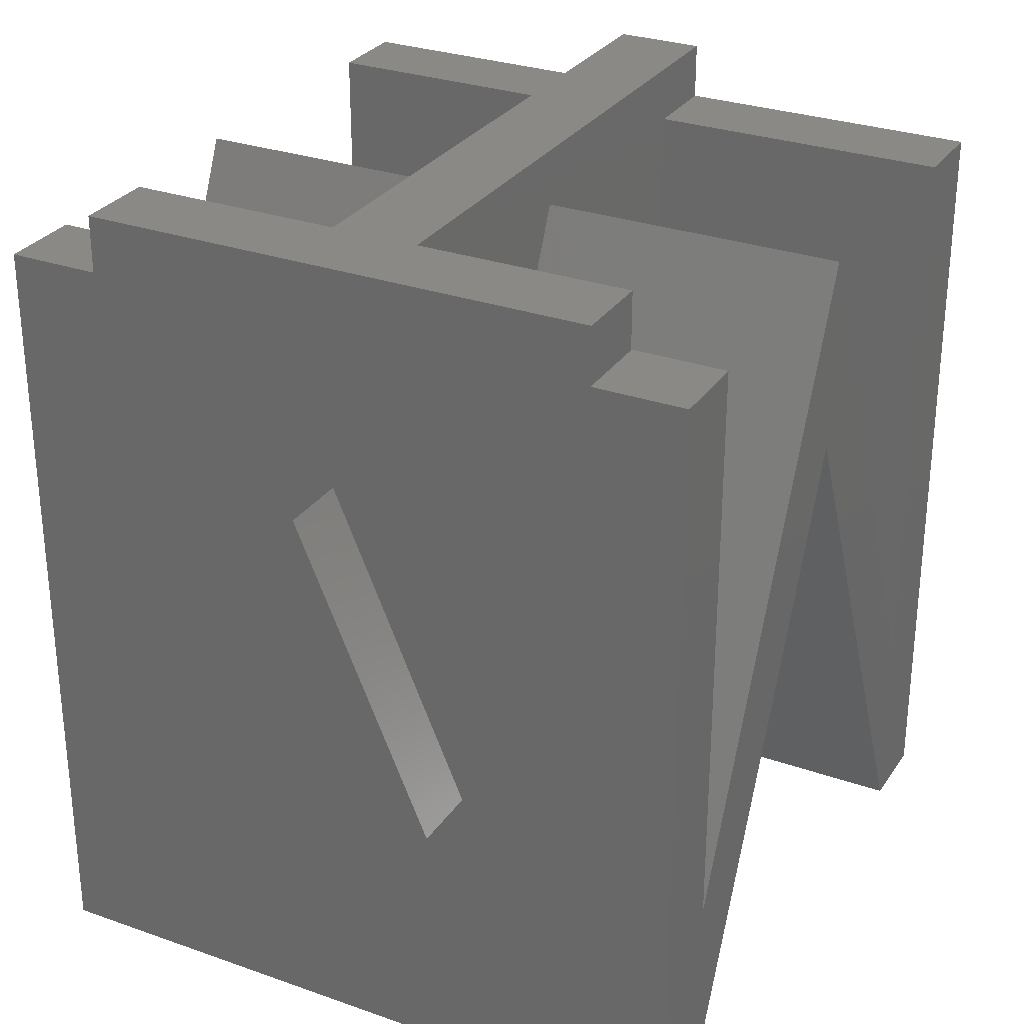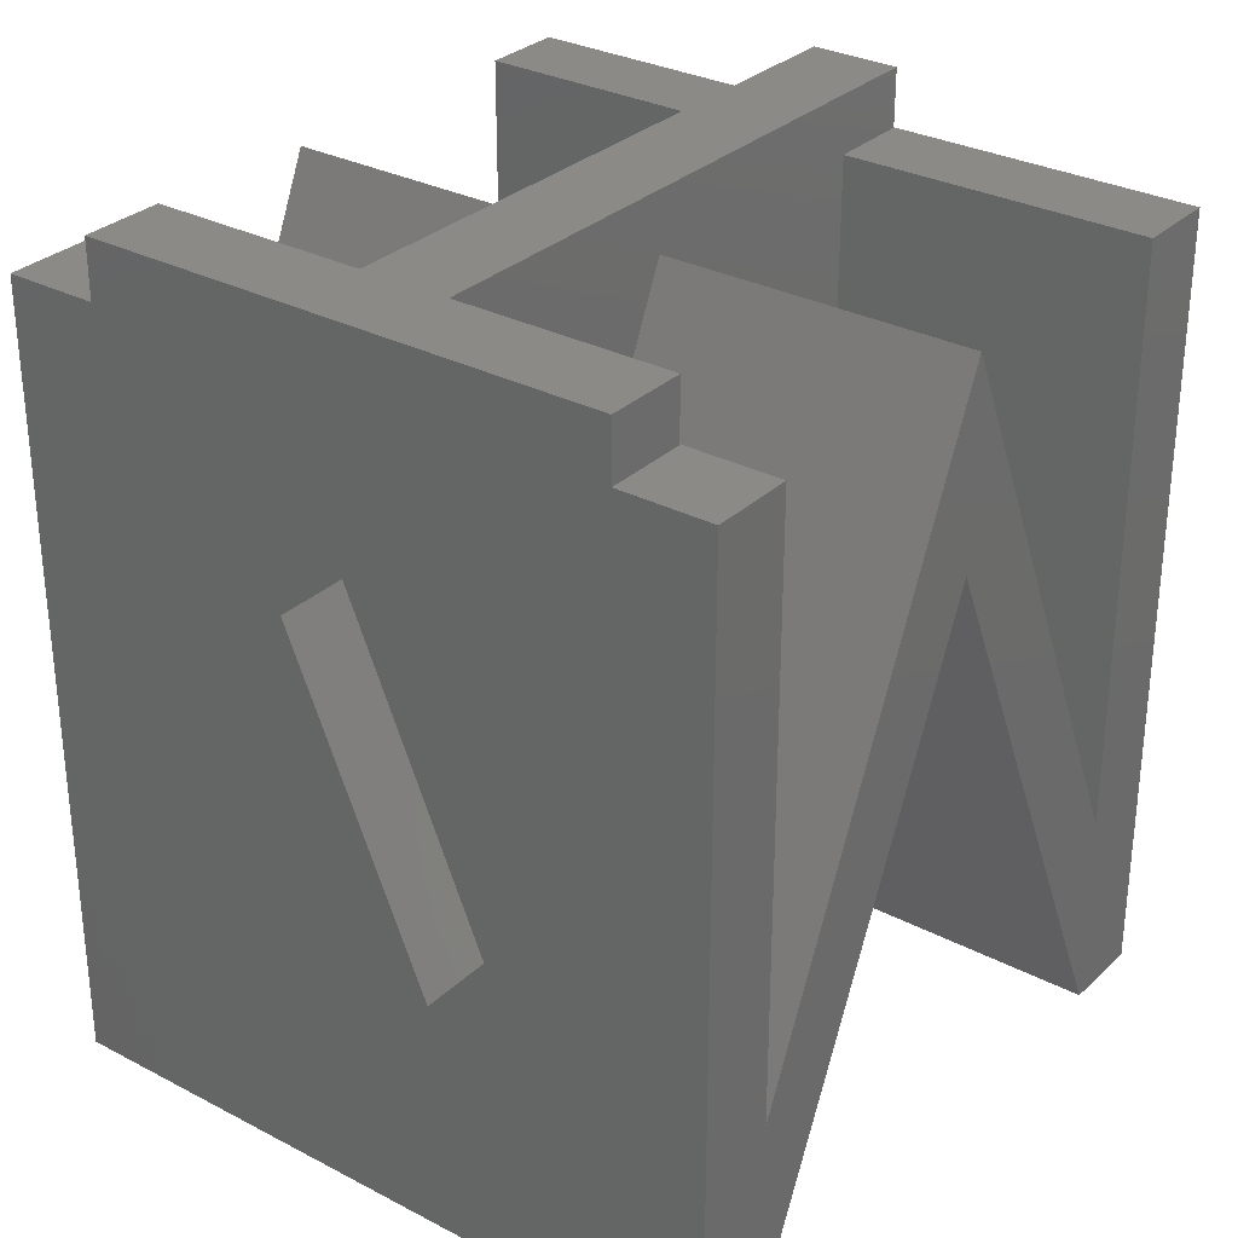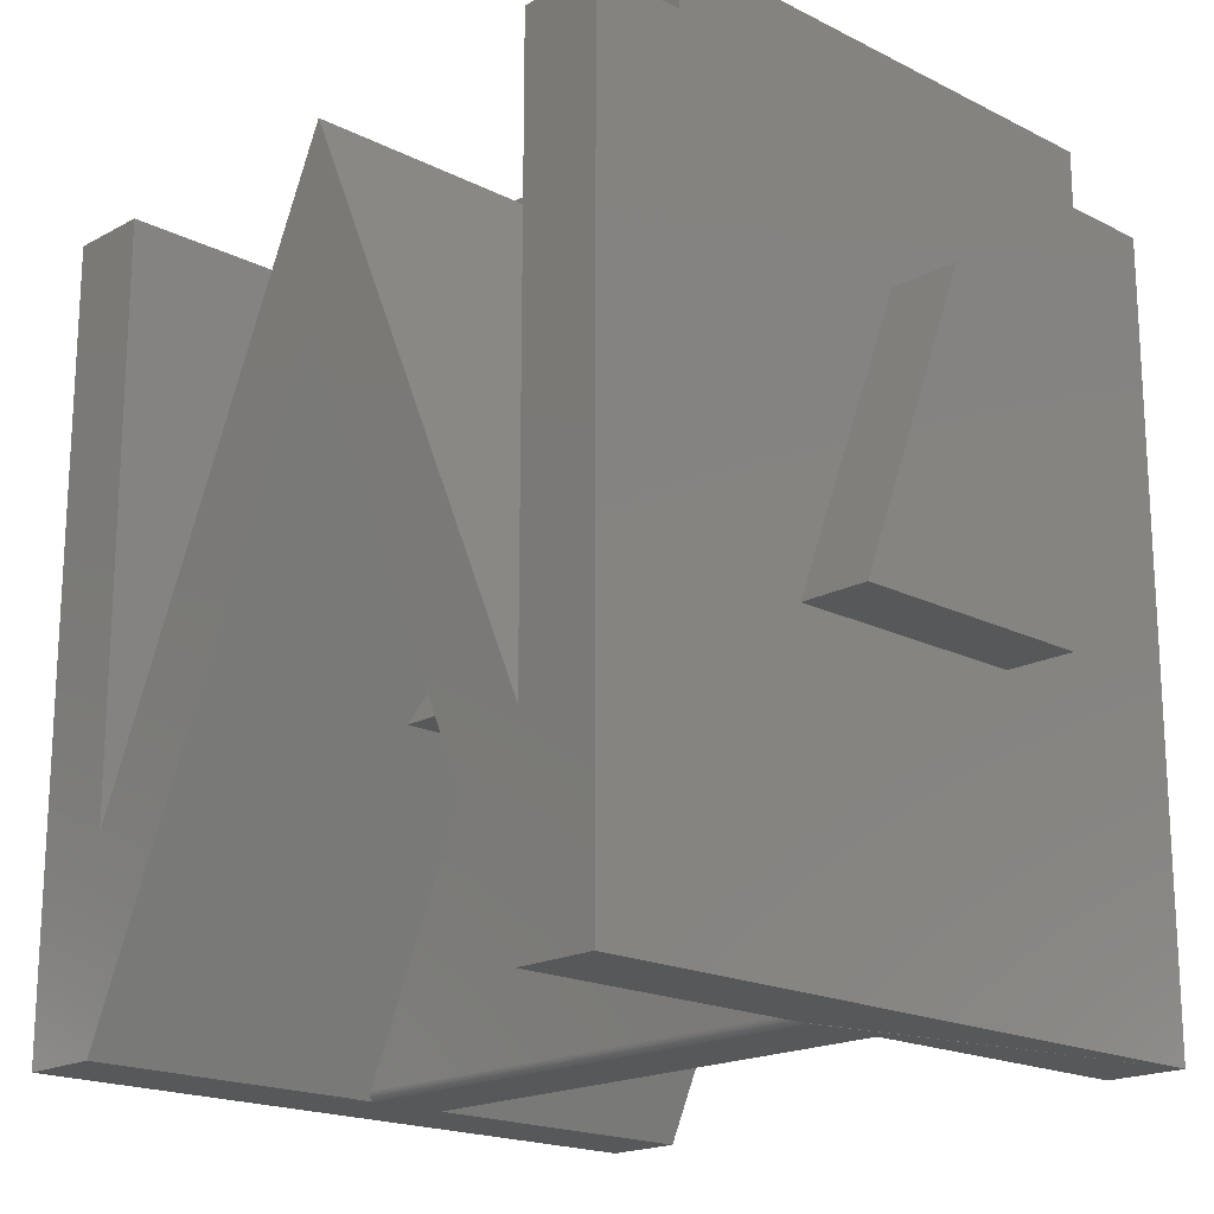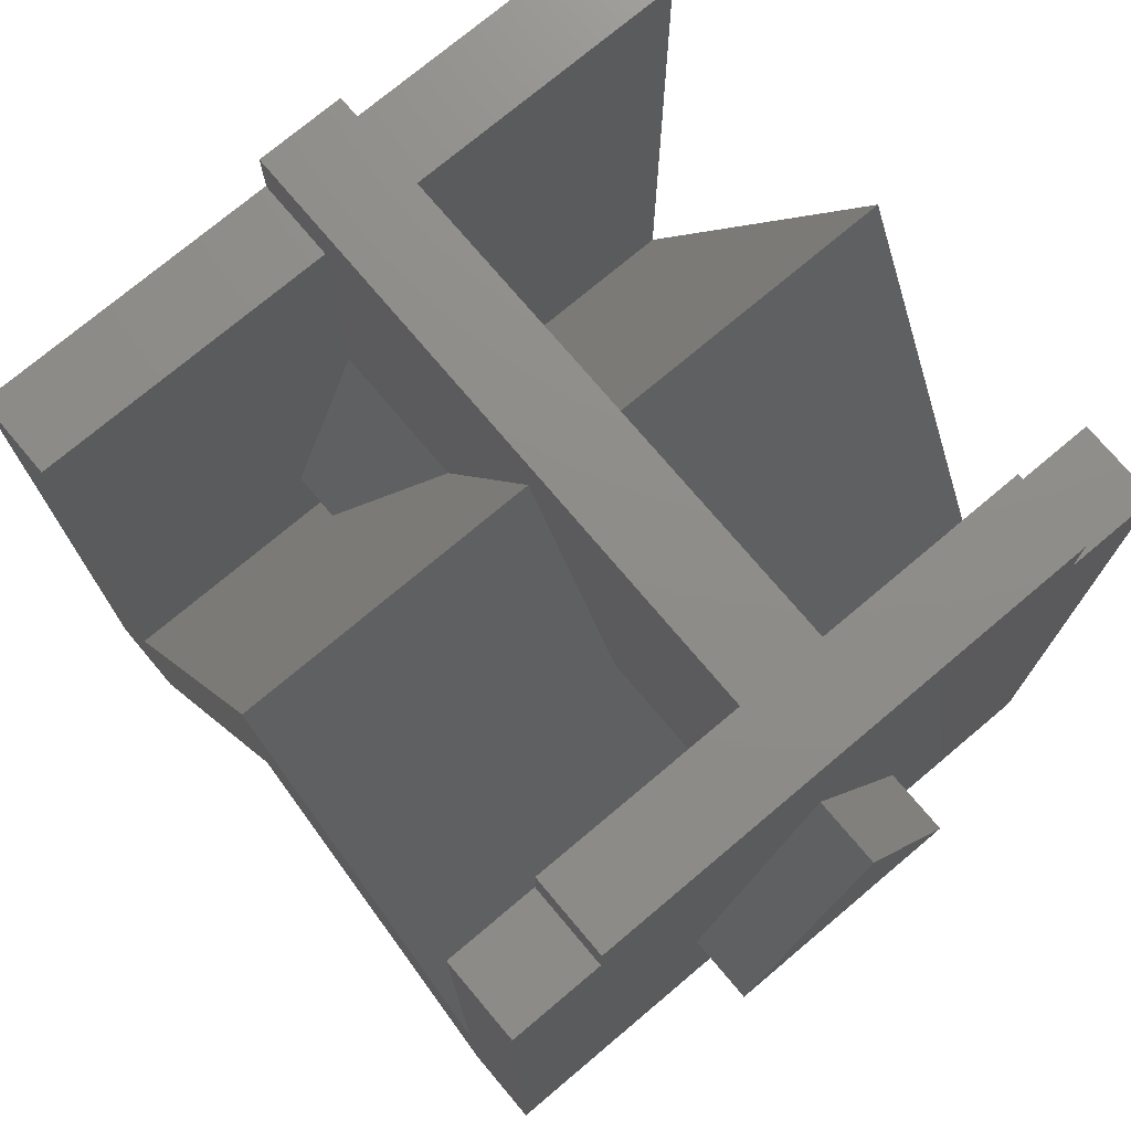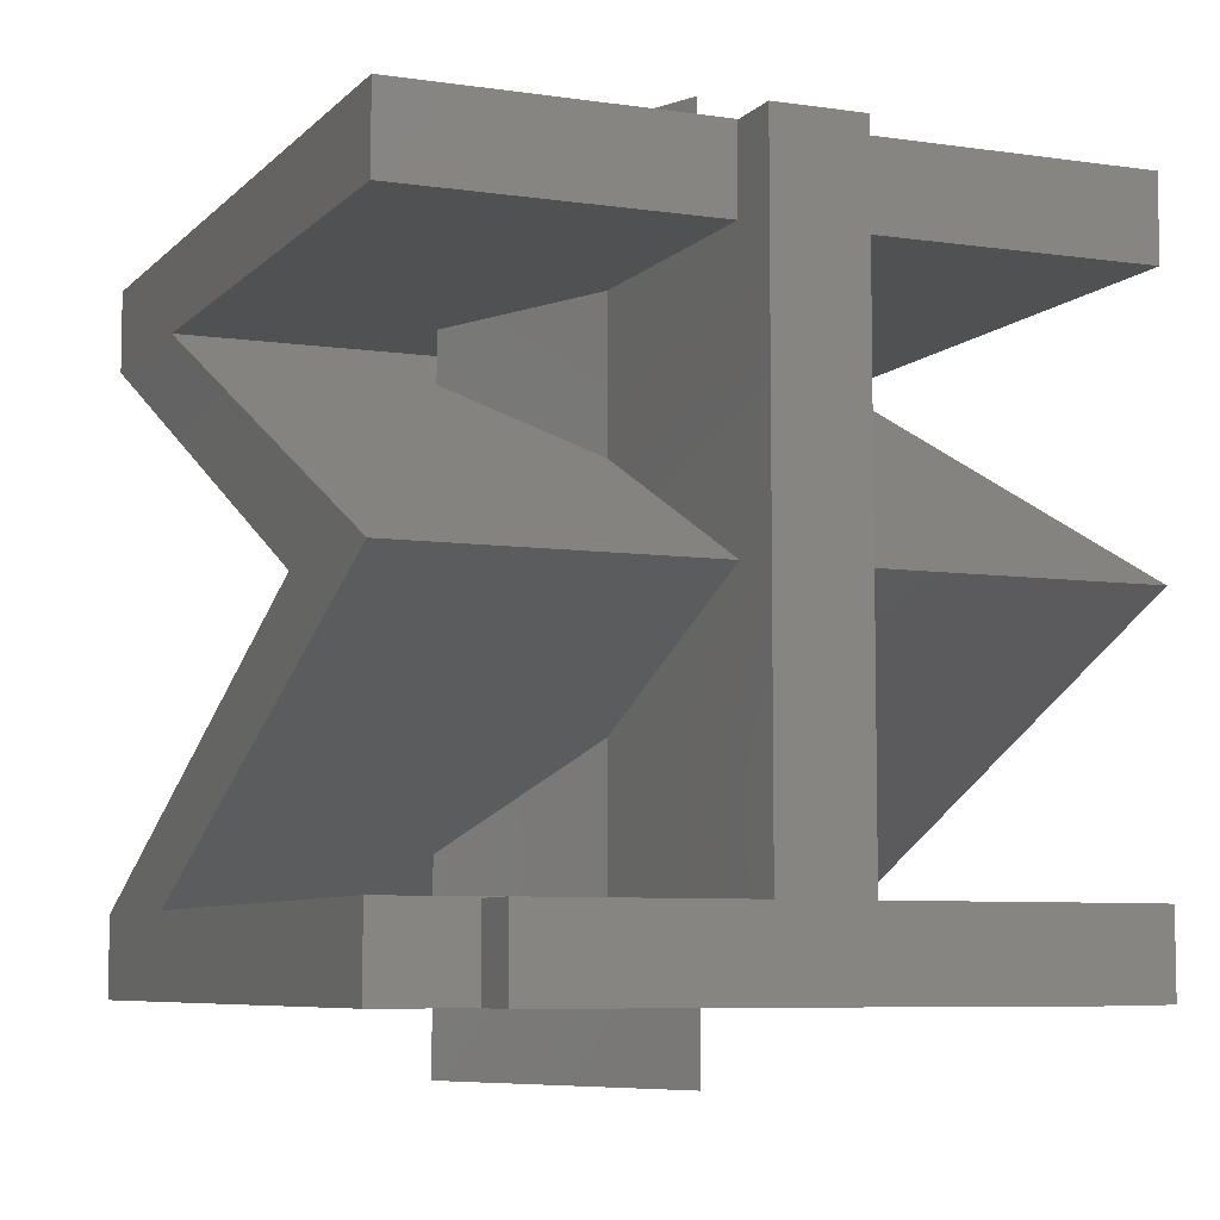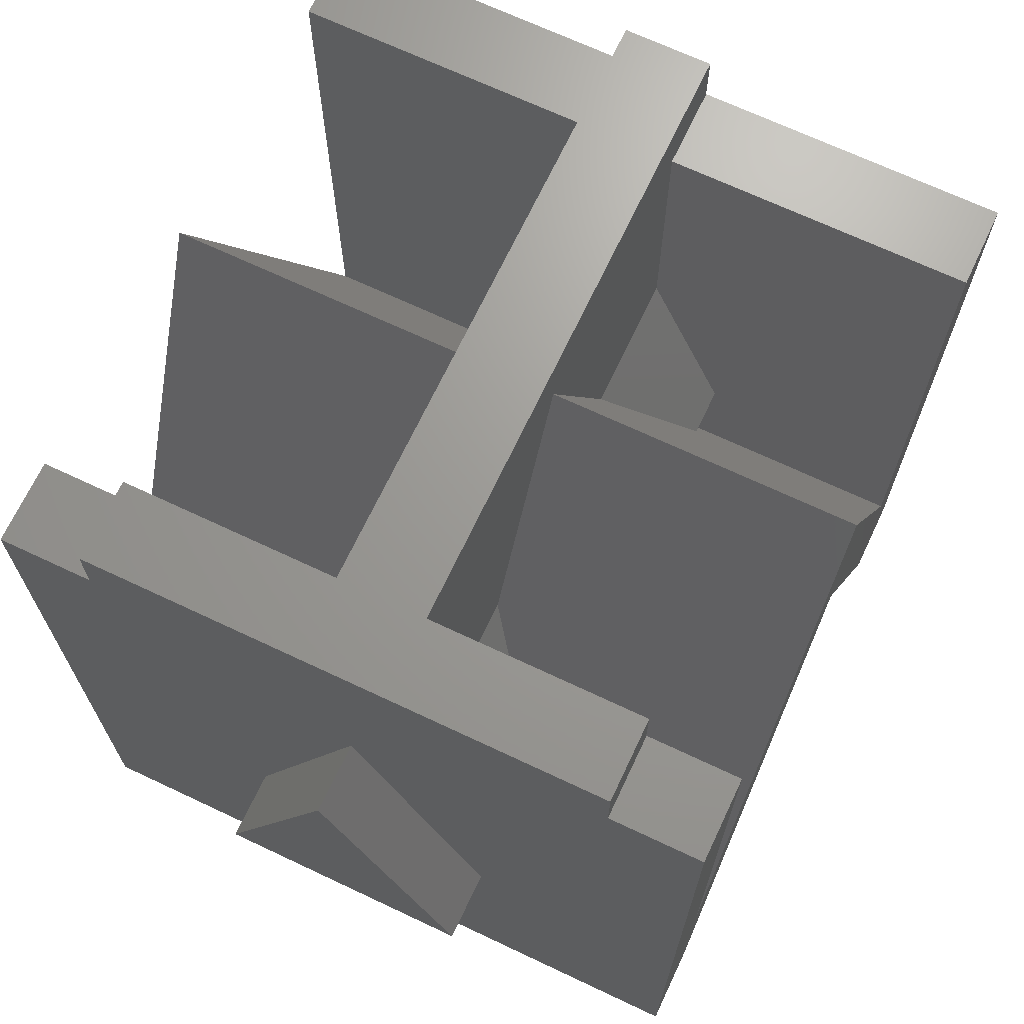
<metadata>
{"format":"stl","ext":"stl","renderer":"f3d","projection":"perspective","resolution":1024,"background":"white","views":[{"elev":29.3,"azim":-152.4,"up":"+Y"},{"elev":30.5,"azim":-142.9,"up":"+Y"},{"elev":-18.6,"azim":136.0,"up":"+Y"},{"elev":74.4,"azim":139.9,"up":"+Y"},{"elev":-7.0,"azim":157.0,"up":"+Z"},{"elev":68.9,"azim":-154.7,"up":"+Y"}]}
</metadata>
<code>
# stl→obj: 126 verts, 248 faces
v 0.07854 -0.1974 -0.2287
v 0.07854 -0.1974 0.2222
v 0.07854 -0.7344 -0.4708
v 0.07854 -0.7344 0.4718
v -0.625 -0.75 -0.625
v 0.625 -0.75 -0.625
v 0.625 -0.75 -0.4778
v 0.07854 -0.75 -0.4778
v 0.06755 -0.7493 -0.4775
v 0.06513 -0.7498 -0.4777
v 0.06291 -0.75 -0.4778
v -0.07936 -0.75 -0.4778
v -0.625 -0.75 -0.4778
v 0.625 -0.75 0.6262
v -0.625 -0.75 0.6262
v -0.625 -0.75 0.479
v -0.07936 -0.75 0.479
v 0.06291 -0.75 0.479
v 0.06513 -0.7498 0.479
v 0.06755 -0.7493 0.4787
v 0.07854 -0.75 0.479
v 0.625 -0.75 0.479
v 0.06985 -0.7484 0.4783
v 0.07198 -0.7471 0.4777
v 0.07388 -0.7455 0.4769
v 0.07551 -0.7436 0.4761
v 0.07681 -0.7415 0.4751
v 0.07776 -0.7392 0.474
v 0.2276 -0.1974 0.2222
v 0.07854 0.1754 0.04893
v 0.07854 0.2951 -0.006743
v 0.625 0.2951 -0.006743
v 0.07834 -0.7368 0.4729
v 0.2276 -0.1974 -0.2287
v 0.07776 -0.7392 -0.4729
v 0.07681 -0.7415 -0.474
v 0.07551 -0.7436 -0.4749
v 0.07389 -0.7455 -0.4758
v 0.07199 -0.7471 -0.4765
v 0.06986 -0.7484 -0.4771
v 0.07834 -0.7368 -0.4719
v 0.07854 0.1754 -0.06073
v -0.625 0.6484 0.6262
v -0.2303 -0.1974 0.6262
v 0.006579 0.3553 0.6262
v 0.625 0.6484 0.6262
v 0.2276 -0.1974 0.6262
v -0.4609 0.75 -0.625
v 0.4601 0.75 -0.625
v 0.4601 0.6484 -0.625
v 0.006579 0.3553 -0.625
v -0.2303 -0.1974 -0.625
v -0.4609 0.6484 -0.625
v -0.625 0.6484 -0.625
v 0.2276 -0.1974 -0.625
v 0.625 0.6484 -0.625
v -0.4609 0.75 -0.4803
v -0.07936 0.75 -0.4803
v 0.07854 0.75 -0.4803
v 0.4601 0.75 -0.4803
v -0.07936 0.75 0.625
v 0.07854 0.75 0.625
v 0.4601 0.6484 -0.4803
v 0.07854 0.6484 -0.4803
v 0.07854 0.6484 0.625
v 0.07854 0.6484 0.479
v 0.07854 0.6484 -0.006743
v 0.07854 0.6484 -0.4778
v 0.07854 0.1754 0.2131
v 0.07854 0.1754 0.479
v 0.07854 0.1754 -0.4778
v 0.07854 0.1754 -0.22
v 0.07854 -0.3967 0.479
v 0.07854 -0.1974 0.3864
v 0.07854 -0.1974 0.479
v 0.07854 -0.3967 -0.4778
v 0.07854 -0.1974 -0.4778
v 0.07854 -0.1974 -0.388
v -0.07936 0.6484 0.625
v -0.07936 -0.1974 0.2222
v -0.07936 -0.1974 -0.2287
v -0.07936 0.6484 -0.4803
v -0.07936 0.6484 -0.4778
v -0.07936 0.6484 -0.006743
v -0.07936 0.6484 0.479
v -0.07936 0.1547 -0.2293
v -0.07936 0.1547 -0.4778
v -0.07936 0.1547 0.479
v -0.07936 0.1547 0.2227
v -0.07936 0.2951 -0.006743
v -0.07936 0.1547 -0.07002
v -0.07936 0.1547 0.05852
v -0.07936 -0.3967 0.479
v -0.07936 -0.1974 0.479
v -0.07936 -0.1974 0.3864
v -0.07936 -0.3967 -0.4778
v -0.07936 -0.1974 -0.388
v -0.07936 -0.1974 -0.4778
v -0.4609 0.6484 -0.4803
v 0.2276 -0.1974 -0.4778
v 0.2276 -0.1974 -0.388
v -0.2303 -0.1974 -0.4778
v -0.2303 -0.1974 -0.388
v -0.2303 -0.1974 -0.2287
v -0.2303 -0.1974 0.2222
v -0.2303 -0.1974 0.3864
v -0.2303 -0.1974 0.479
v 0.2276 -0.1974 0.3864
v 0.2276 -0.1974 0.479
v 0.625 0.6484 -0.4778
v -0.625 0.6484 -0.4778
v -0.625 -0.3967 -0.4778
v 0.625 -0.3967 -0.4778
v -0.625 0.6484 -0.006743
v 0.625 0.6484 -0.006743
v -0.625 -0.3967 0.479
v 0.625 -0.3967 0.479
v -0.625 0.6484 0.479
v 0.625 0.6484 0.479
v -0.625 0.2951 -0.006743
v 0.006579 0.3553 -0.75
v -0.2303 -0.1974 -0.75
v 0.2276 -0.1974 -0.75
v -0.2303 -0.1974 0.75
v 0.2276 -0.1974 0.75
v 0.006579 0.3553 0.75
f 1 2 3
f 3 2 4
f 5 6 7
f 5 7 8
f 5 8 9
f 5 9 10
f 5 10 11
f 5 11 12
f 5 12 13
f 14 15 16
f 14 16 17
f 14 17 18
f 14 18 19
f 14 19 20
f 14 20 21
f 14 21 22
f 18 17 11
f 11 17 12
f 21 20 23
f 21 23 24
f 21 24 25
f 21 25 26
f 21 26 27
f 21 27 28
f 29 30 31
f 29 31 32
f 29 32 22
f 29 22 21
f 29 21 28
f 29 28 33
f 29 33 4
f 29 4 2
f 3 34 1
f 8 35 36
f 8 36 37
f 8 37 38
f 8 38 39
f 8 39 40
f 8 40 9
f 7 32 34
f 7 34 3
f 7 3 41
f 7 41 35
f 7 35 8
f 31 42 32
f 32 42 34
f 43 15 44
f 43 44 45
f 43 45 46
f 44 15 47
f 47 15 14
f 47 14 45
f 45 14 46
f 48 49 50
f 48 50 51
f 48 51 52
f 48 52 53
f 54 53 5
f 5 53 52
f 5 52 6
f 6 52 55
f 6 55 51
f 6 51 56
f 56 51 50
f 3 33 41
f 3 4 33
f 41 33 28
f 41 28 35
f 35 28 27
f 18 11 19
f 19 11 10
f 19 10 20
f 20 10 9
f 20 9 23
f 23 9 40
f 23 40 24
f 24 40 39
f 24 39 25
f 25 39 38
f 25 38 26
f 26 38 37
f 26 37 27
f 27 37 36
f 27 36 35
f 48 57 58
f 48 58 59
f 48 59 60
f 48 60 49
f 58 61 59
f 59 61 62
f 49 60 50
f 50 60 63
f 60 59 63
f 63 59 64
f 62 65 66
f 62 66 67
f 62 67 68
f 62 68 64
f 62 64 59
f 67 66 69
f 69 66 70
f 68 67 71
f 71 67 72
f 31 30 42
f 73 74 75
f 76 77 78
f 62 61 65
f 65 61 79
f 80 81 17
f 17 81 12
f 58 82 83
f 58 83 84
f 58 84 85
f 58 85 79
f 58 79 61
f 84 83 86
f 86 83 87
f 85 84 88
f 88 84 89
f 90 91 92
f 93 94 95
f 96 97 98
f 58 57 82
f 82 57 99
f 57 48 99
f 99 48 53
f 77 100 78
f 78 100 101
f 102 98 103
f 103 98 97
f 1 34 2
f 2 34 29
f 104 81 105
f 105 81 80
f 106 95 107
f 107 95 94
f 74 108 75
f 75 108 109
f 34 42 29
f 29 42 30
f 100 71 101
f 101 71 72
f 108 69 109
f 109 69 70
f 87 102 86
f 86 102 103
f 89 106 88
f 88 106 107
f 91 104 92
f 92 104 105
f 63 64 68
f 63 68 110
f 63 110 56
f 63 56 50
f 111 83 82
f 111 82 99
f 111 99 53
f 111 53 54
f 96 98 112
f 112 98 102
f 112 102 111
f 83 111 87
f 87 111 102
f 100 68 71
f 110 68 113
f 113 68 100
f 113 100 76
f 76 100 77
f 84 86 114
f 114 86 103
f 114 103 112
f 96 112 97
f 97 112 103
f 72 67 101
f 67 115 101
f 101 115 113
f 101 113 78
f 78 113 76
f 93 95 116
f 116 95 106
f 116 106 114
f 84 114 89
f 89 114 106
f 108 67 69
f 115 67 117
f 117 67 108
f 117 108 73
f 73 108 74
f 85 88 118
f 118 88 107
f 118 107 116
f 116 107 93
f 93 107 94
f 70 66 109
f 66 119 109
f 109 119 117
f 109 117 75
f 75 117 73
f 43 46 65
f 43 65 79
f 43 79 85
f 43 85 118
f 119 66 46
f 46 66 65
f 90 92 120
f 120 92 105
f 120 105 16
f 16 105 17
f 17 105 80
f 12 81 13
f 13 81 104
f 13 104 120
f 120 104 90
f 90 104 91
f 121 122 51
f 51 122 52
f 123 121 55
f 55 121 51
f 122 123 52
f 52 123 55
f 44 47 124
f 124 47 125
f 47 45 125
f 125 45 126
f 45 44 126
f 126 44 124
f 46 117 119
f 46 14 117
f 117 14 22
f 117 22 115
f 115 22 32
f 115 32 113
f 113 32 7
f 113 7 6
f 6 56 113
f 113 56 110
f 118 116 43
f 5 13 112
f 112 13 120
f 112 120 114
f 114 120 16
f 114 16 116
f 116 16 15
f 116 15 43
f 5 112 54
f 54 112 111
f 124 125 126
f 121 123 122

</code>
